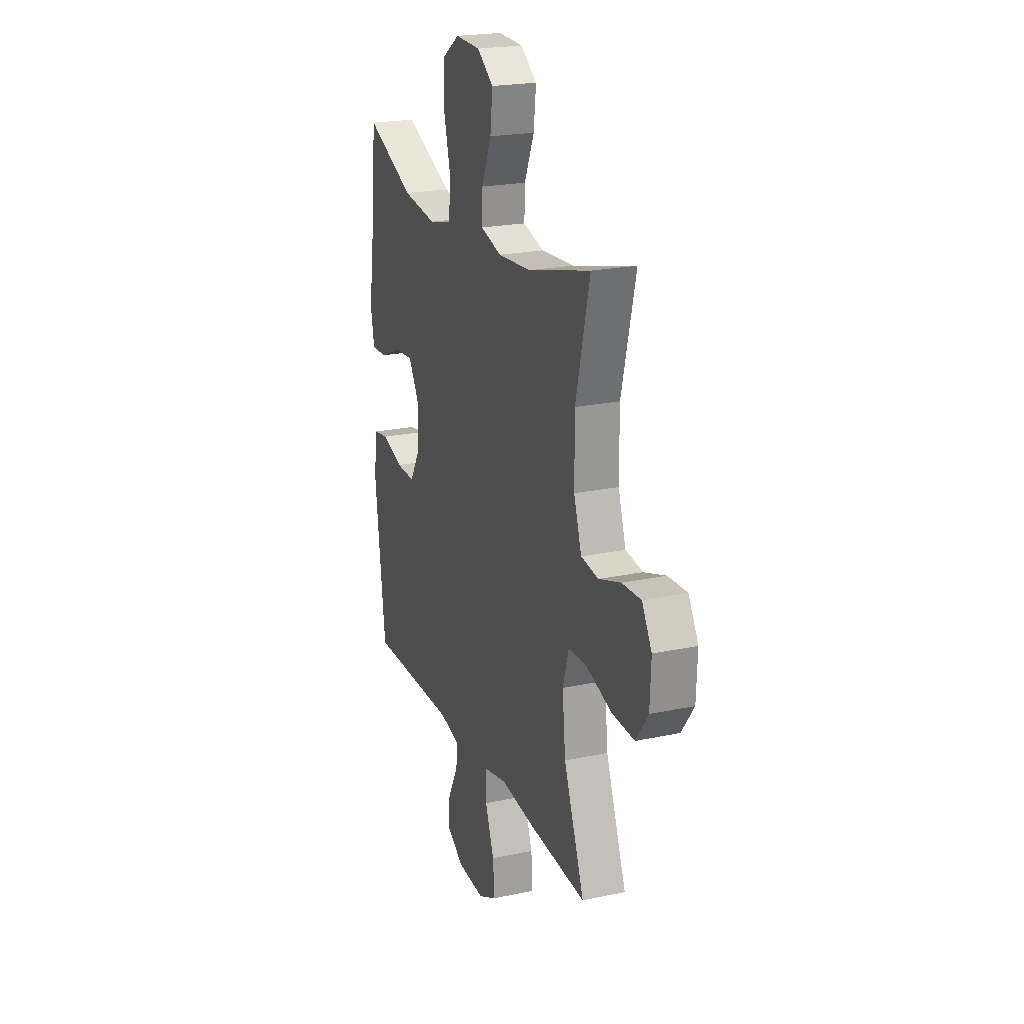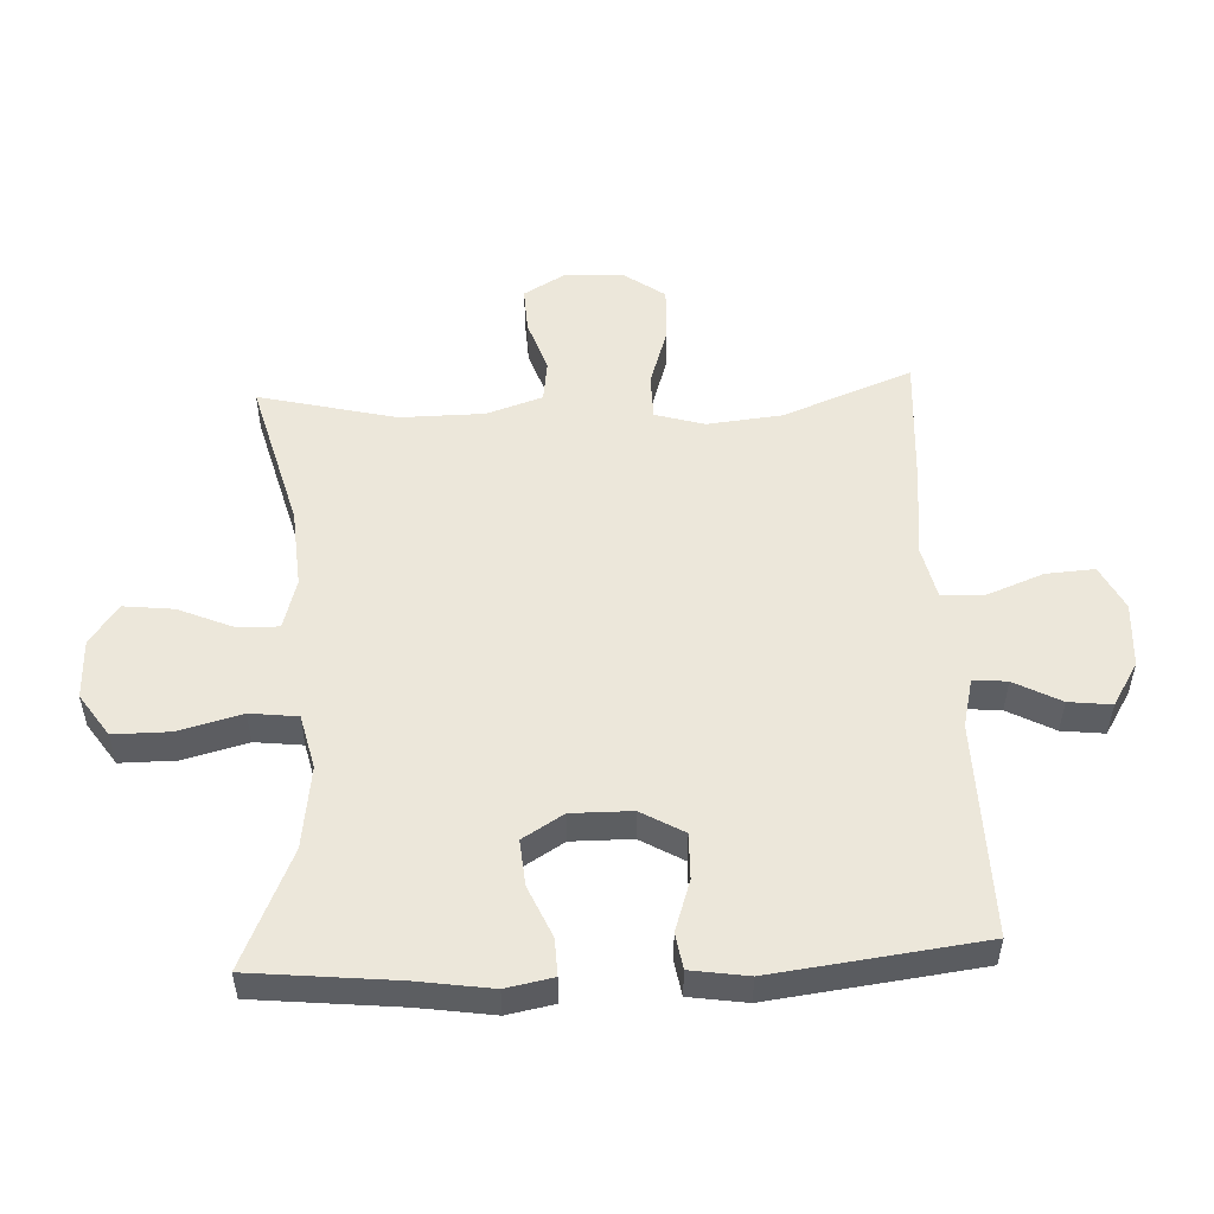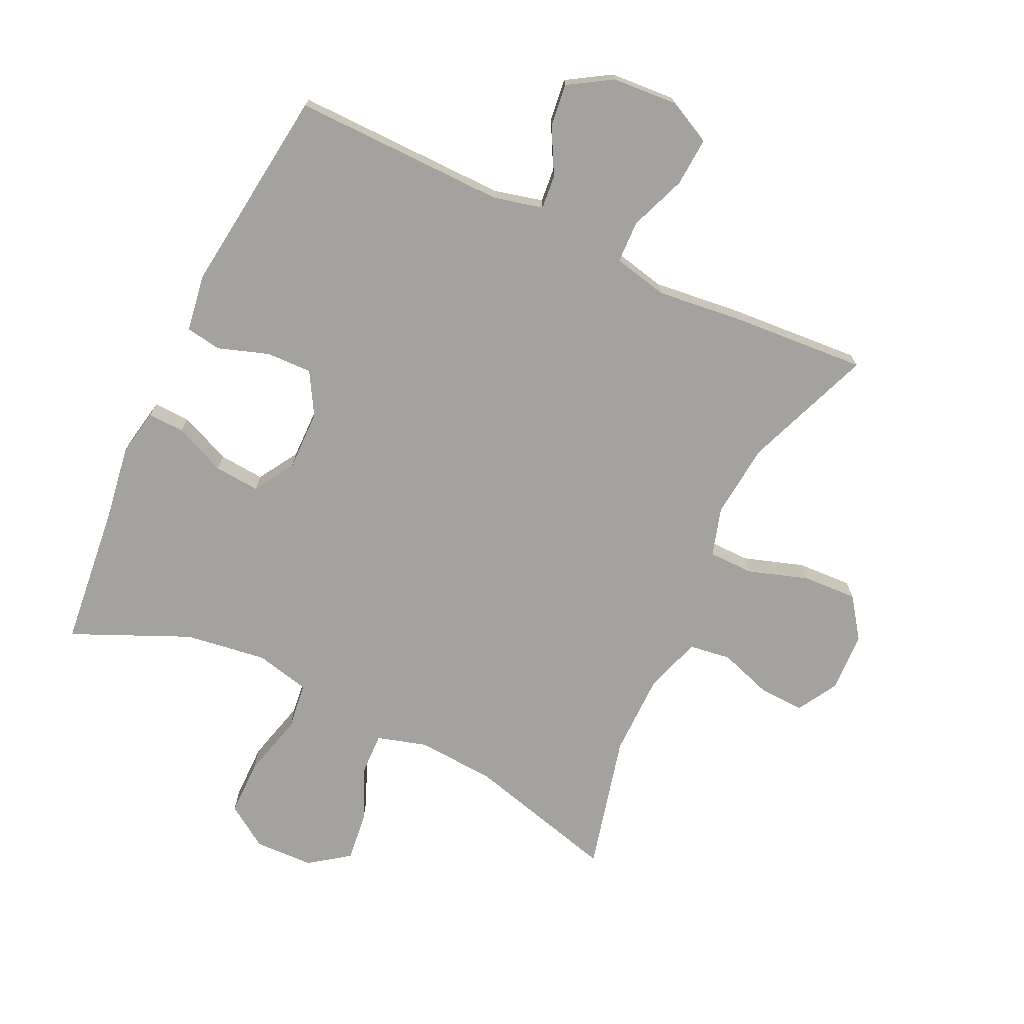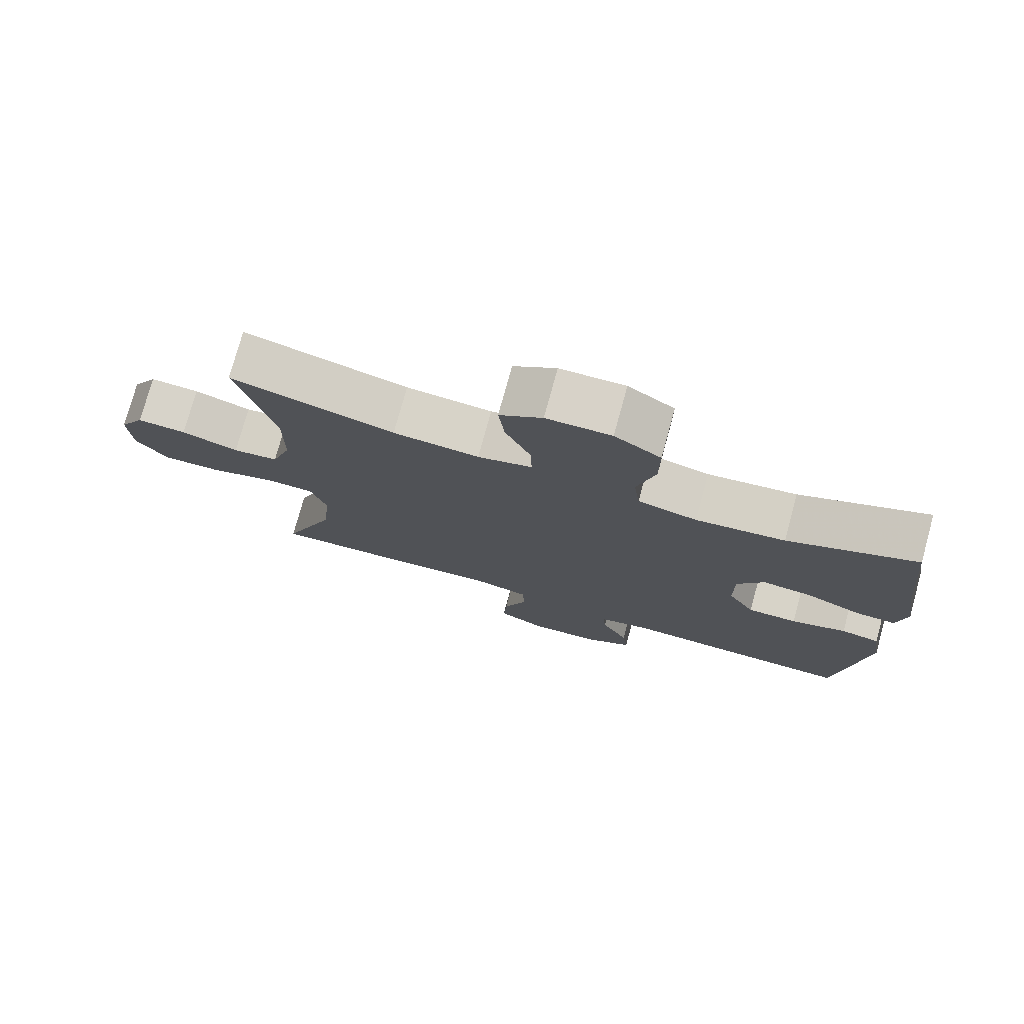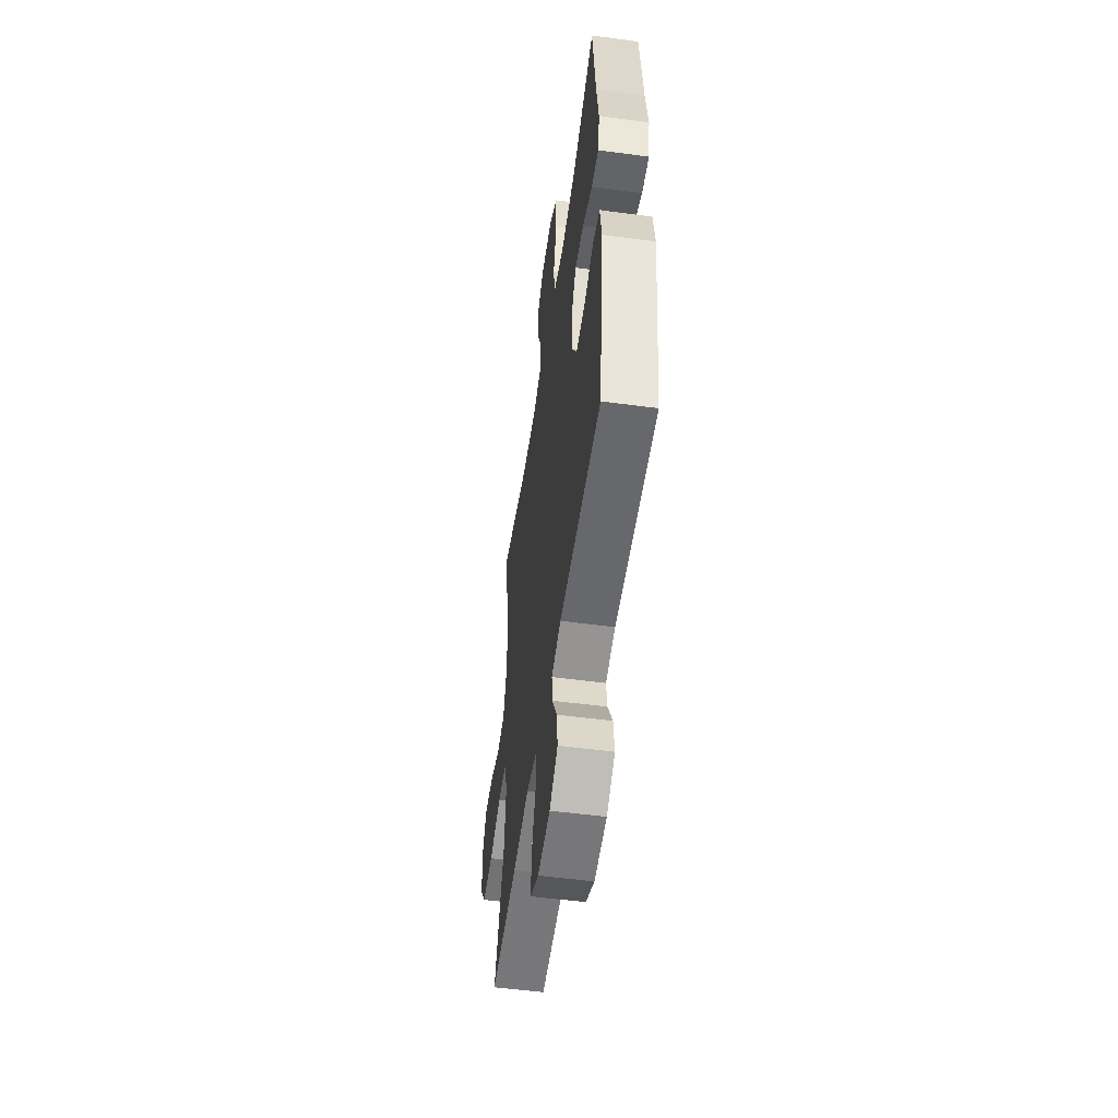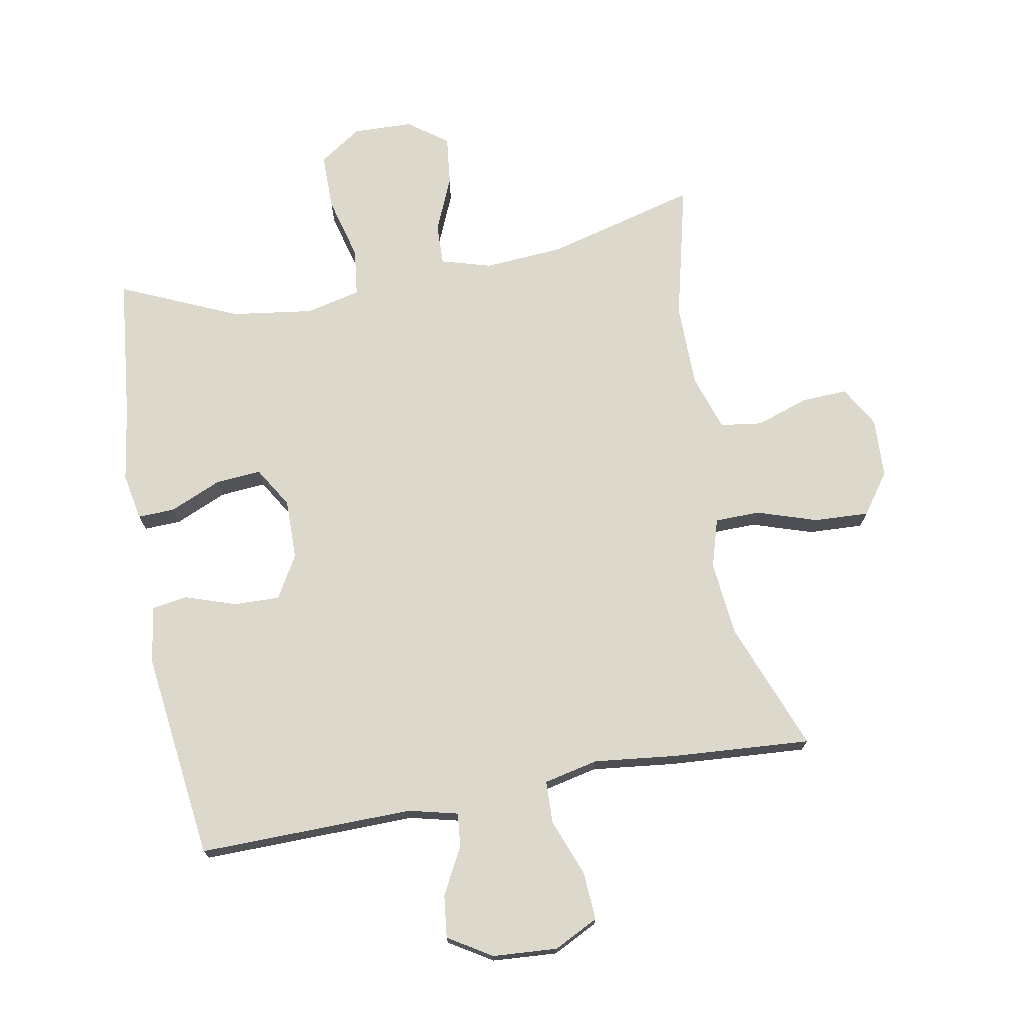
<metadata>
{"format":"obj","ext":"obj","renderer":"f3d","projection":"perspective","resolution":1024,"background":"white","views":[{"elev":21.8,"azim":-110.5,"up":"+Z"},{"elev":52.3,"azim":87.1,"up":"+Y"},{"elev":-72.5,"azim":154.7,"up":"+Y"},{"elev":76.8,"azim":15.4,"up":"+Z"},{"elev":-53.3,"azim":81.9,"up":"+Z"},{"elev":72.7,"azim":169.6,"up":"+Y"}]}
</metadata>
<code>
v 0.5 0.07 0.5
v 0.524 0.07 0.273
v 0.542 0.07 0.155
v 0.528 0.07 0.081
v 0.47 0.07 0.083
v 0.389 0.07 0.118
v 0.317 0.07 0.124
v 0.278 0.07 0.06
v 0.279 0.07 -0.035
v 0.318 0.07 -0.102
v 0.39 0.07 -0.1
v 0.47 0.07 -0.073
v 0.526 0.07 -0.082
v 0.54 0.07 -0.172
v 0.5 0.07 -0.5
v 0.162 0.07 -0.495
v 0.085 0.07 -0.514
v 0.09 0.07 -0.567
v 0.129 0.07 -0.64
v 0.137 0.07 -0.707
v 0.069 0.07 -0.749
v -0.033 0.07 -0.756
v -0.103 0.07 -0.721
v -0.098 0.07 -0.645
v -0.064 0.07 -0.556
v -0.066 0.07 -0.489
v -0.152 0.07 -0.47
v -0.284 0.07 -0.485
v -0.5 0.07 -0.5
v -0.422 0.07 -0.297
v -0.41 0.07 -0.179
v -0.433 0.07 -0.102
v -0.504 0.07 -0.101
v -0.599 0.07 -0.132
v -0.685 0.07 -0.136
v -0.731 0.07 -0.072
v -0.735 0.07 0.022
v -0.698 0.07 0.086
v -0.626 0.07 0.083
v -0.543 0.07 0.055
v -0.477 0.07 0.064
v -0.448 0.07 0.152
v -0.447 0.07 0.284
v -0.5 0.07 0.5
v -0.262 0.07 0.437
v -0.137 0.07 0.428
v -0.058 0.07 0.451
v -0.06 0.07 0.516
v -0.097 0.07 0.602
v -0.106 0.07 0.68
v -0.044 0.07 0.725
v 0.05 0.07 0.728
v 0.117 0.07 0.683
v 0.117 0.07 0.595
v 0.091 0.07 0.495
v 0.1 0.07 0.42
v 0.186 0.07 0.4
v 0.315 0.07 0.418
v 0.5 0 0.5
v 0.524 0 0.273
v 0.542 0 0.155
v 0.528 0 0.081
v 0.47 0 0.083
v 0.389 0 0.118
v 0.317 0 0.124
v 0.278 0 0.06
v 0.279 0 -0.035
v 0.318 0 -0.102
v 0.39 0 -0.1
v 0.47 0 -0.073
v 0.526 0 -0.082
v 0.54 0 -0.172
v 0.5 0 -0.5
v 0.162 0 -0.495
v 0.085 0 -0.514
v 0.09 0 -0.567
v 0.129 0 -0.64
v 0.137 0 -0.707
v 0.069 0 -0.749
v -0.033 0 -0.756
v -0.103 0 -0.721
v -0.098 0 -0.645
v -0.064 0 -0.556
v -0.066 0 -0.489
v -0.152 0 -0.47
v -0.284 0 -0.485
v -0.5 0 -0.5
v -0.422 0 -0.297
v -0.41 0 -0.179
v -0.433 0 -0.102
v -0.504 0 -0.101
v -0.599 0 -0.132
v -0.685 0 -0.136
v -0.731 0 -0.072
v -0.735 0 0.022
v -0.698 0 0.086
v -0.626 0 0.083
v -0.543 0 0.055
v -0.477 0 0.064
v -0.448 0 0.152
v -0.447 0 0.284
v -0.5 0 0.5
v -0.262 0 0.437
v -0.137 0 0.428
v -0.058 0 0.451
v -0.06 0 0.516
v -0.097 0 0.602
v -0.106 0 0.68
v -0.044 0 0.725
v 0.05 0 0.728
v 0.117 0 0.683
v 0.117 0 0.595
v 0.091 0 0.495
v 0.1 0 0.42
v 0.186 0 0.4
v 0.315 0 0.418
f 52 53 54 55
f 52 55 56
f 51 52 56
f 48 49 50 51
f 47 48 51 56
f 46 47 56 57
f 43 44 45
f 42 43 45 46
f 41 42 46 57
f 37 38 39 40
f 37 40 41
f 36 37 41
f 33 34 35 36
f 32 33 36 41
f 31 32 41 57
f 27 28 29 30
f 26 27 30 31
f 22 23 24 25
f 22 25 26
f 21 22 26
f 18 19 20 21
f 17 18 21 26
f 16 17 26 31
f 11 12 13 14
f 10 11 14 15
f 9 10 15 16
f 3 4 5 6
f 2 3 6 7
f 58 1 2 7
f 57 58 7 8
f 16 31 57
f 8 9 16 57
f 113 112 111 110
f 114 113 110
f 114 110 109
f 109 108 107 106
f 114 109 106 105
f 115 114 105 104
f 103 102 101
f 104 103 101 100
f 115 104 100 99
f 98 97 96 95
f 99 98 95
f 99 95 94
f 94 93 92 91
f 99 94 91 90
f 115 99 90 89
f 88 87 86 85
f 89 88 85 84
f 83 82 81 80
f 84 83 80
f 84 80 79
f 79 78 77 76
f 84 79 76 75
f 89 84 75 74
f 72 71 70 69
f 73 72 69 68
f 74 73 68 67
f 64 63 62 61
f 65 64 61 60
f 65 60 59 116
f 66 65 116 115
f 115 89 74
f 115 74 67 66
f 1 59 60 2
f 2 60 61 3
f 3 61 62 4
f 4 62 63 5
f 5 63 64 6
f 6 64 65 7
f 7 65 66 8
f 8 66 67 9
f 9 67 68 10
f 10 68 69 11
f 11 69 70 12
f 12 70 71 13
f 13 71 72 14
f 14 72 73 15
f 15 73 74 16
f 16 74 75 17
f 17 75 76 18
f 18 76 77 19
f 19 77 78 20
f 20 78 79 21
f 21 79 80 22
f 22 80 81 23
f 23 81 82 24
f 24 82 83 25
f 25 83 84 26
f 26 84 85 27
f 27 85 86 28
f 28 86 87 29
f 29 87 88 30
f 30 88 89 31
f 31 89 90 32
f 32 90 91 33
f 33 91 92 34
f 34 92 93 35
f 35 93 94 36
f 36 94 95 37
f 37 95 96 38
f 38 96 97 39
f 39 97 98 40
f 40 98 99 41
f 41 99 100 42
f 42 100 101 43
f 43 101 102 44
f 44 102 103 45
f 45 103 104 46
f 46 104 105 47
f 47 105 106 48
f 48 106 107 49
f 49 107 108 50
f 50 108 109 51
f 51 109 110 52
f 52 110 111 53
f 53 111 112 54
f 54 112 113 55
f 55 113 114 56
f 56 114 115 57
f 57 115 116 58
f 58 116 59 1

</code>
